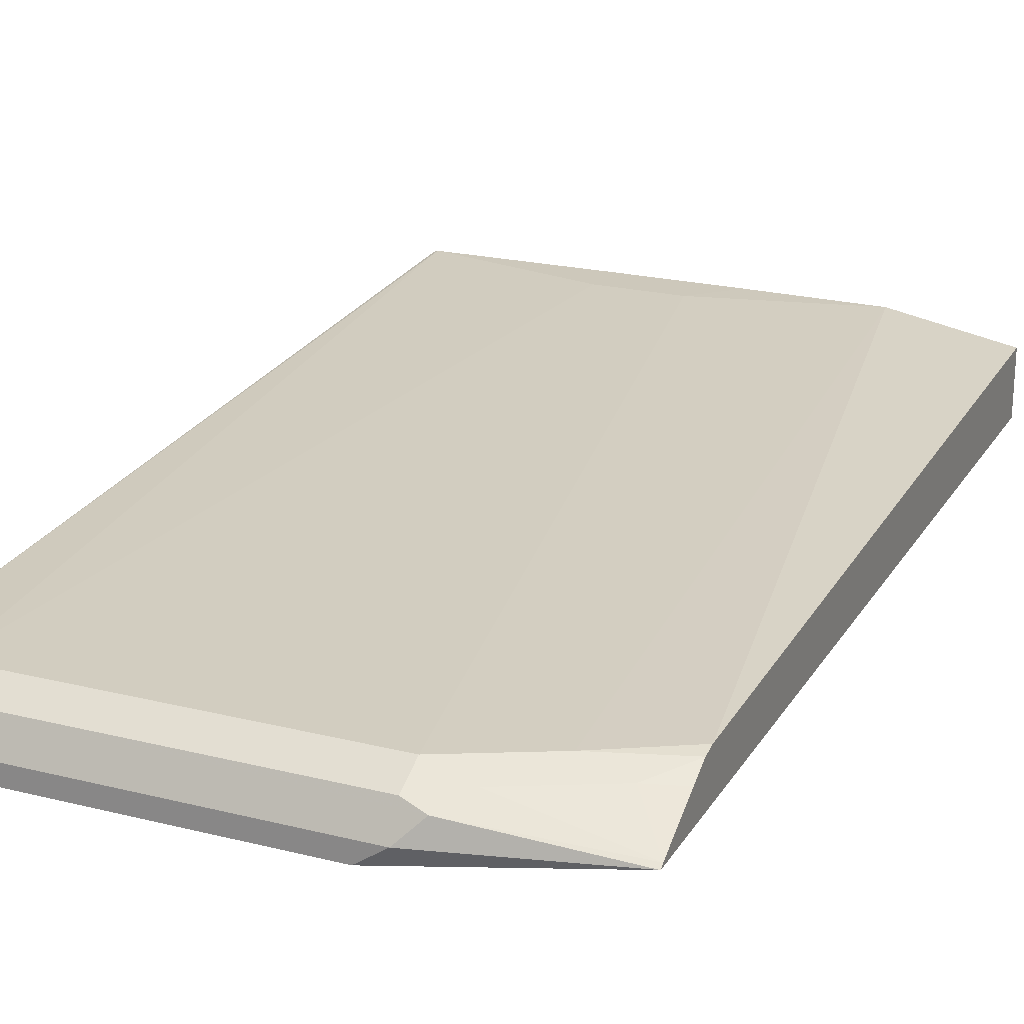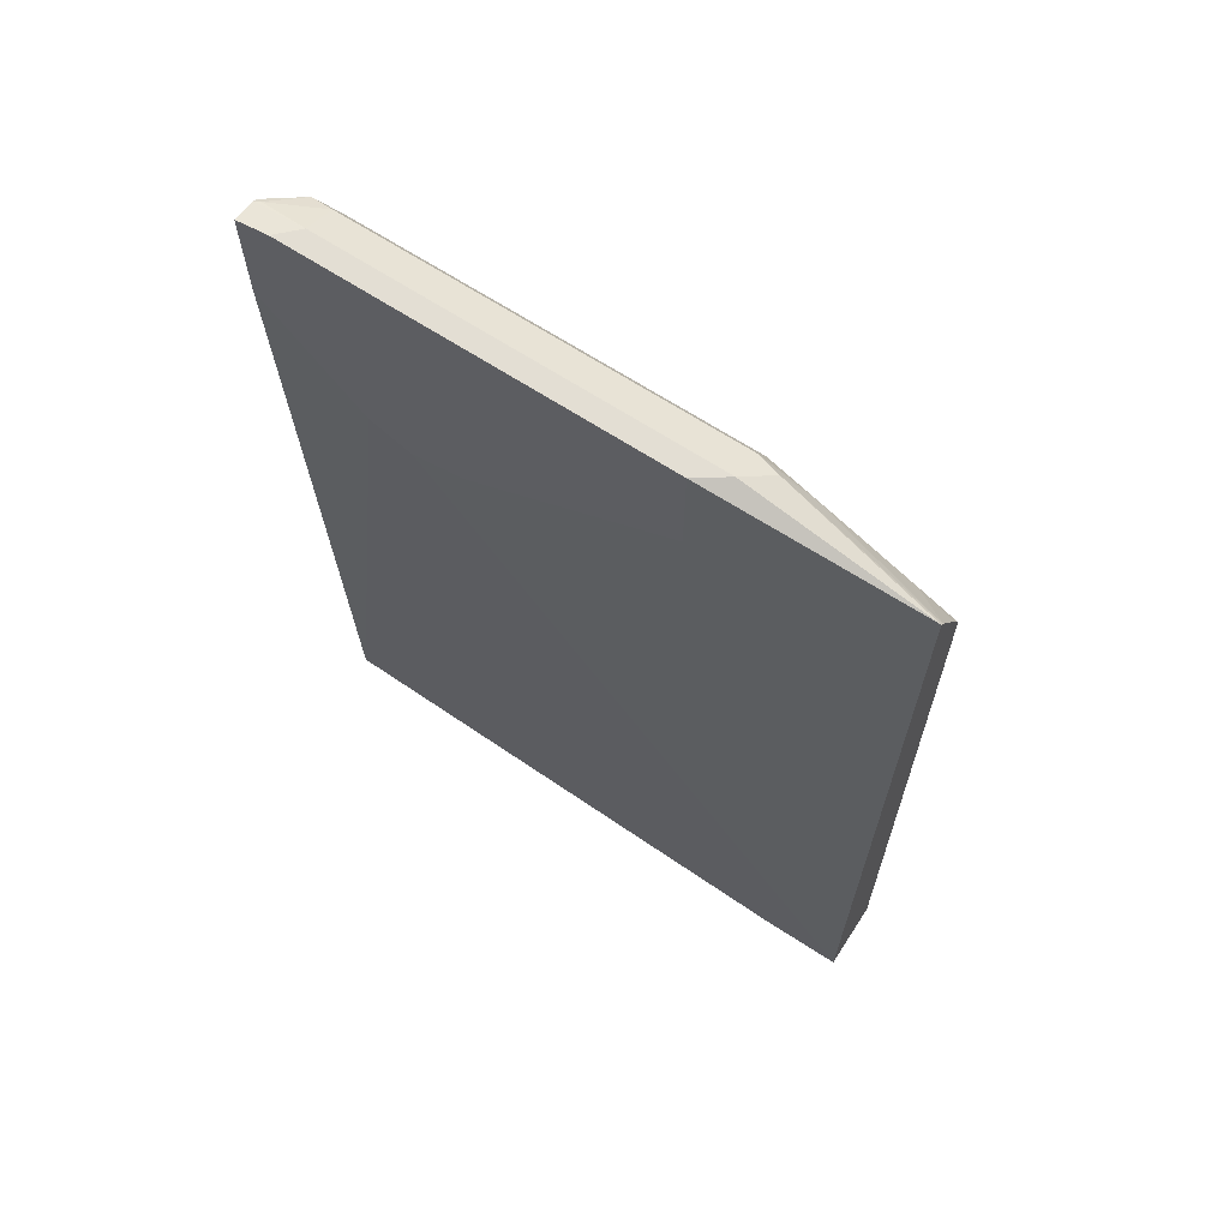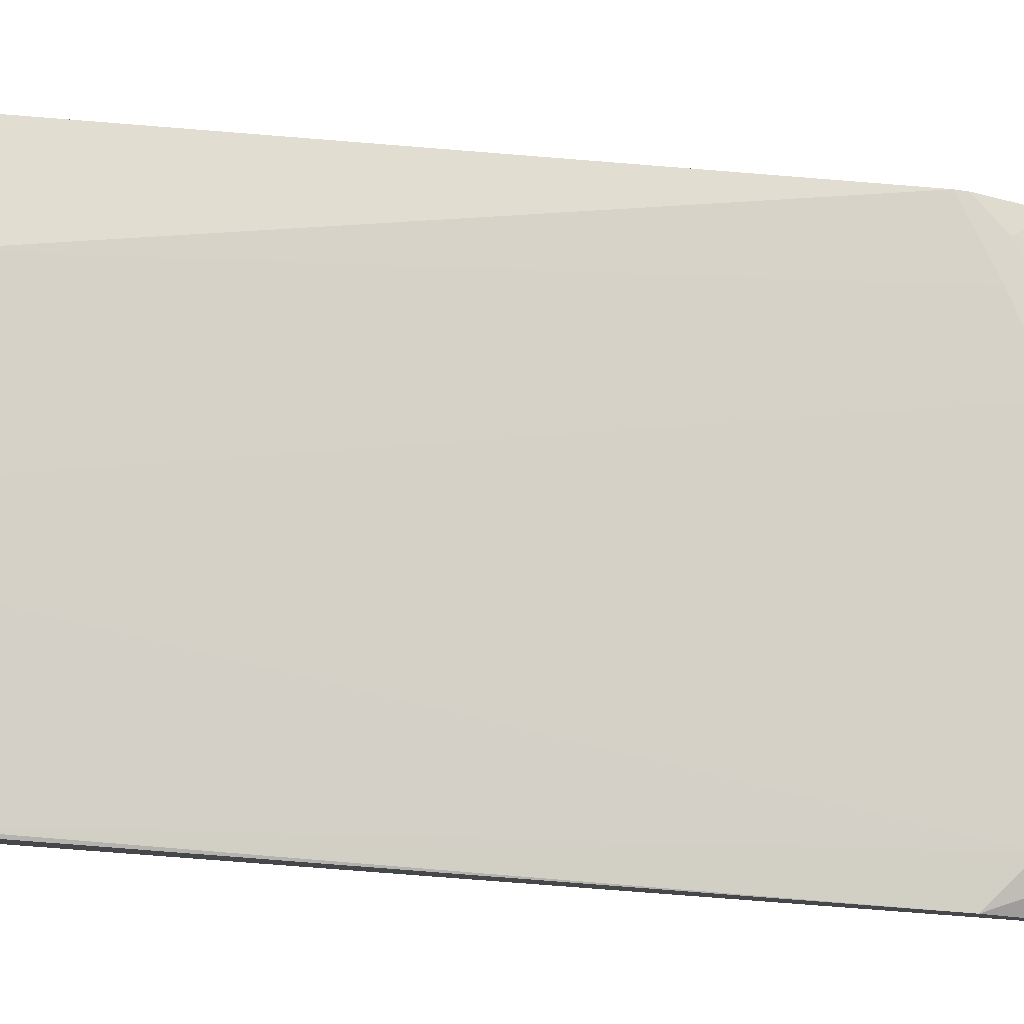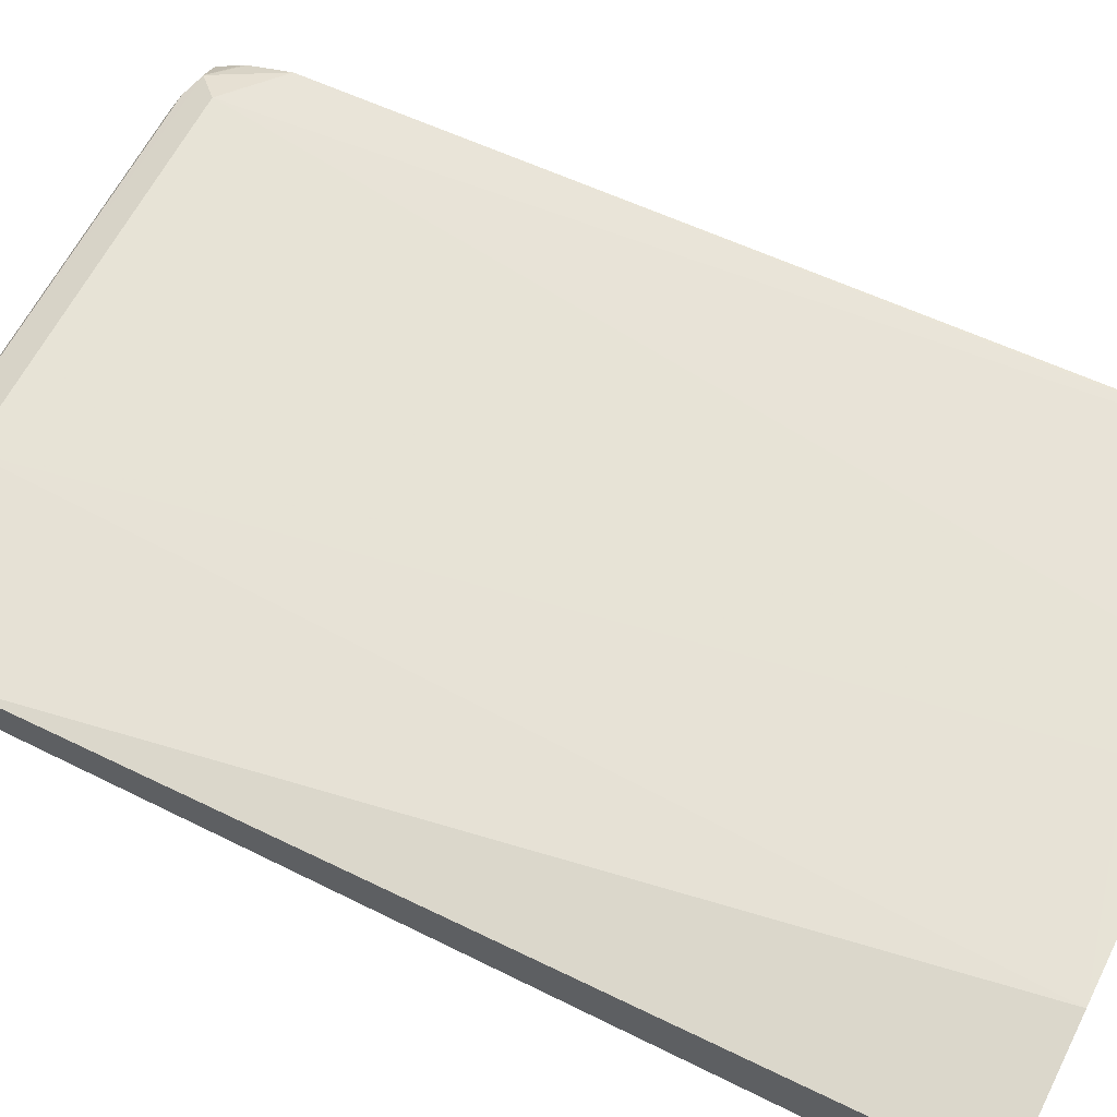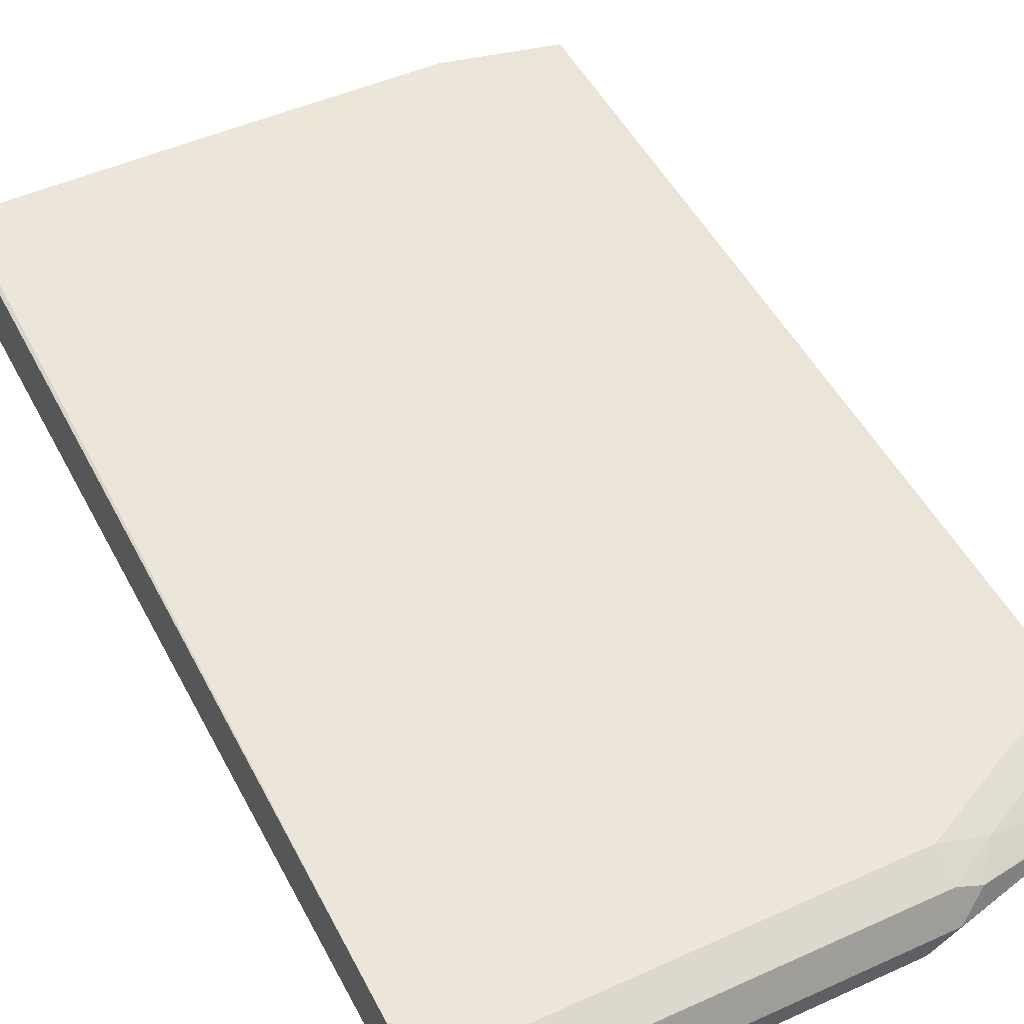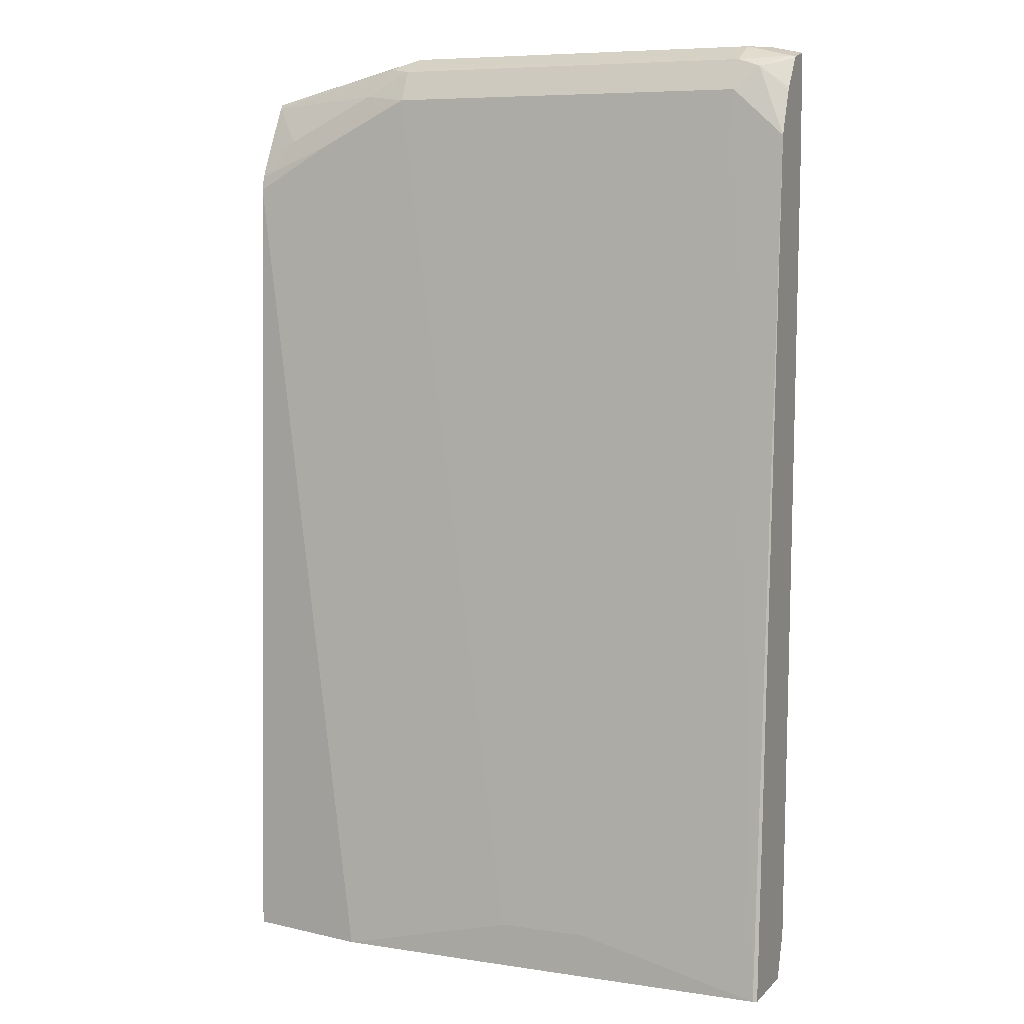
<metadata>
{"format":"obj","ext":"obj","renderer":"f3d","projection":"perspective","resolution":1024,"background":"white","views":[{"elev":22.0,"azim":23.6,"up":"+Y"},{"elev":67.3,"azim":33.0,"up":"+Z"},{"elev":79.6,"azim":-85.8,"up":"+Y"},{"elev":62.4,"azim":116.8,"up":"+Y"},{"elev":48.1,"azim":-26.9,"up":"+Y"},{"elev":7.1,"azim":-156.5,"up":"+Z"}]}
</metadata>
<code>
v -0.0958 0.09979 0.3375
v -0.0958 0.0936 0.3557
v -0.0958 0.08569 0.7273
v -0.0958 0.08569 0.6854
v -0.04025 0.08569 0.6317
v -0.05669 0.08569 0.6393
v 0.1118 0.0936 0.3375
v 0.1448 0.0936 0.3375
v -0.0189 0.08569 0.6366
v 0.06352 0.08569 0.6863
v 0.1448 0.09354 0.7124
v 0.06352 0.08569 0.73
v -0.08278 0.08569 0.73
v 0.07488 0.0936 0.73
v 0.08424 0.103 0.7253
v -0.07487 0.0936 0.73
v -0.07487 0.1061 0.7238
v -0.09358 0.09594 0.7253
v -0.08423 0.1076 0.7207
v 0.07488 0.1061 0.7238
v 0.09359 0.1076 0.7136
v 0.07488 0.1123 0.7113
v -0.07487 0.1123 0.7113
v -0.0958 0.1123 0.6926
v -0.0958 0.1054 0.7106
v -0.0958 0.1047 0.7121
v -0.0958 0.09649 0.7242
v -0.0958 0.09493 0.7252
v -0.0958 0.1301 0.3375
v -0.0941 0.1308 0.3375
v -0.01871 0.131 0.3557
v -0.01871 0.131 0.3375
v 0.03691 0.131 0.3375
v 0.01871 0.131 0.3557
v 0.09359 0.1308 0.3375
v 0.1448 0.1214 0.3375
v 0.1448 0.1123 0.6739
v 0.1448 0.09485 0.7107
v 0.131 0.1076 0.6949
v 0.1448 0.1111 0.6795
v 0.1123 0.1123 0.6926
v 0.1448 0.1065 0.6886
f 35 36 30
f 38 21 15
f 38 15 11
f 38 11 37
f 37 11 36
f 37 36 35
f 39 21 38
f 33 35 30
f 32 33 30
f 34 22 35
f 31 23 22
f 31 22 34
f 31 34 33
f 32 31 33
f 32 30 31
f 31 30 23
f 39 22 21
f 33 34 35
f 40 22 39
f 16 3 13
f 40 37 41
f 24 23 30
f 5 10 3
f 10 13 3
f 16 13 14
f 29 1 3
f 29 30 1
f 30 36 1
f 7 2 1
f 7 1 8
f 8 1 36
f 11 8 36
f 41 35 22
f 41 37 35
f 42 40 39
f 42 39 38
f 42 38 40
f 40 38 37
f 40 41 22
f 24 30 29
f 24 29 27
f 27 29 3
f 15 14 11
f 12 11 14
f 12 14 13
f 12 13 10
f 12 10 11
f 10 8 11
f 9 8 10
f 15 16 14
f 9 5 8
f 5 2 7
f 6 4 2
f 6 2 5
f 6 5 4
f 4 5 3
f 4 3 2
f 2 3 1
f 5 7 8
f 17 16 15
f 9 10 5
f 17 19 18
f 17 18 16
f 28 27 3
f 28 3 16
f 28 16 18
f 28 18 27
f 27 18 19
f 26 24 27
f 25 24 26
f 25 26 19
f 26 27 19
f 25 19 24
f 17 15 20
f 20 15 21
f 20 21 22
f 17 20 19
f 23 19 22
f 24 19 23
f 20 22 19

</code>
